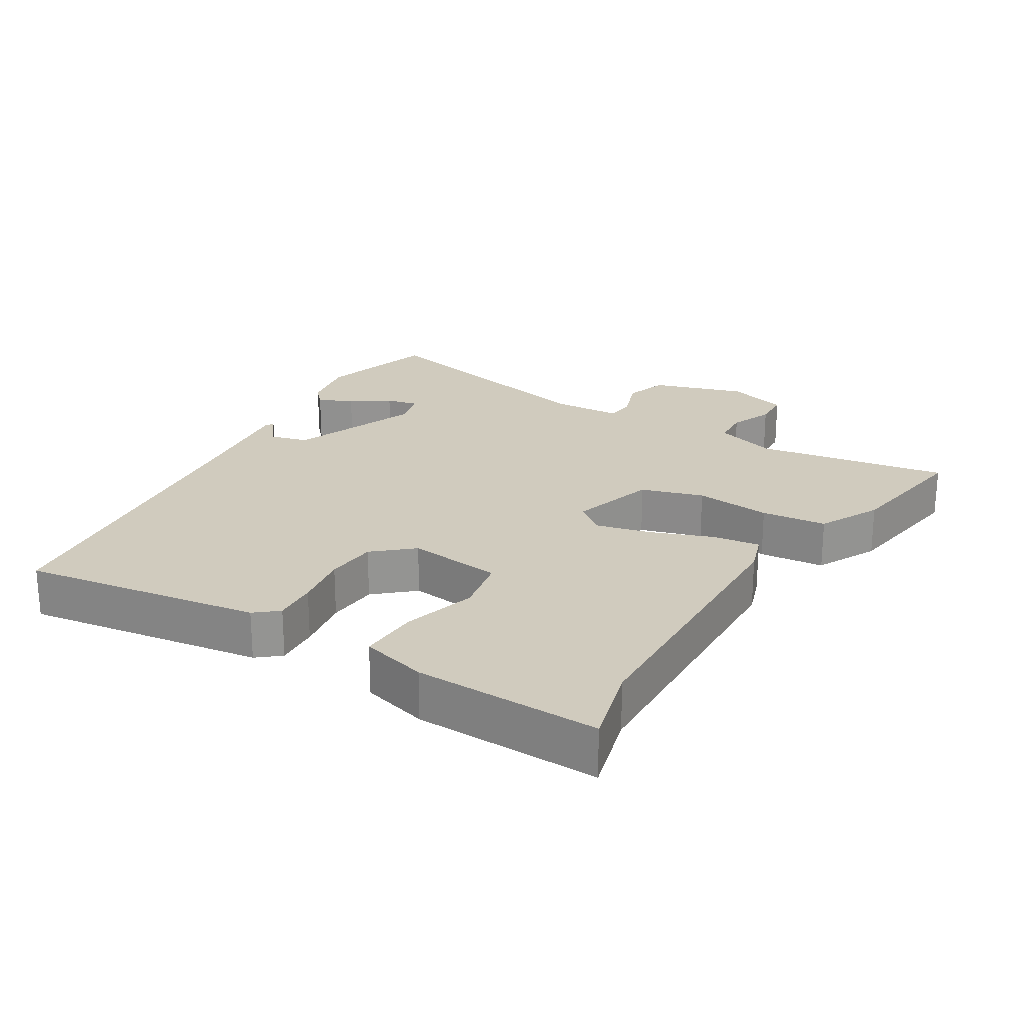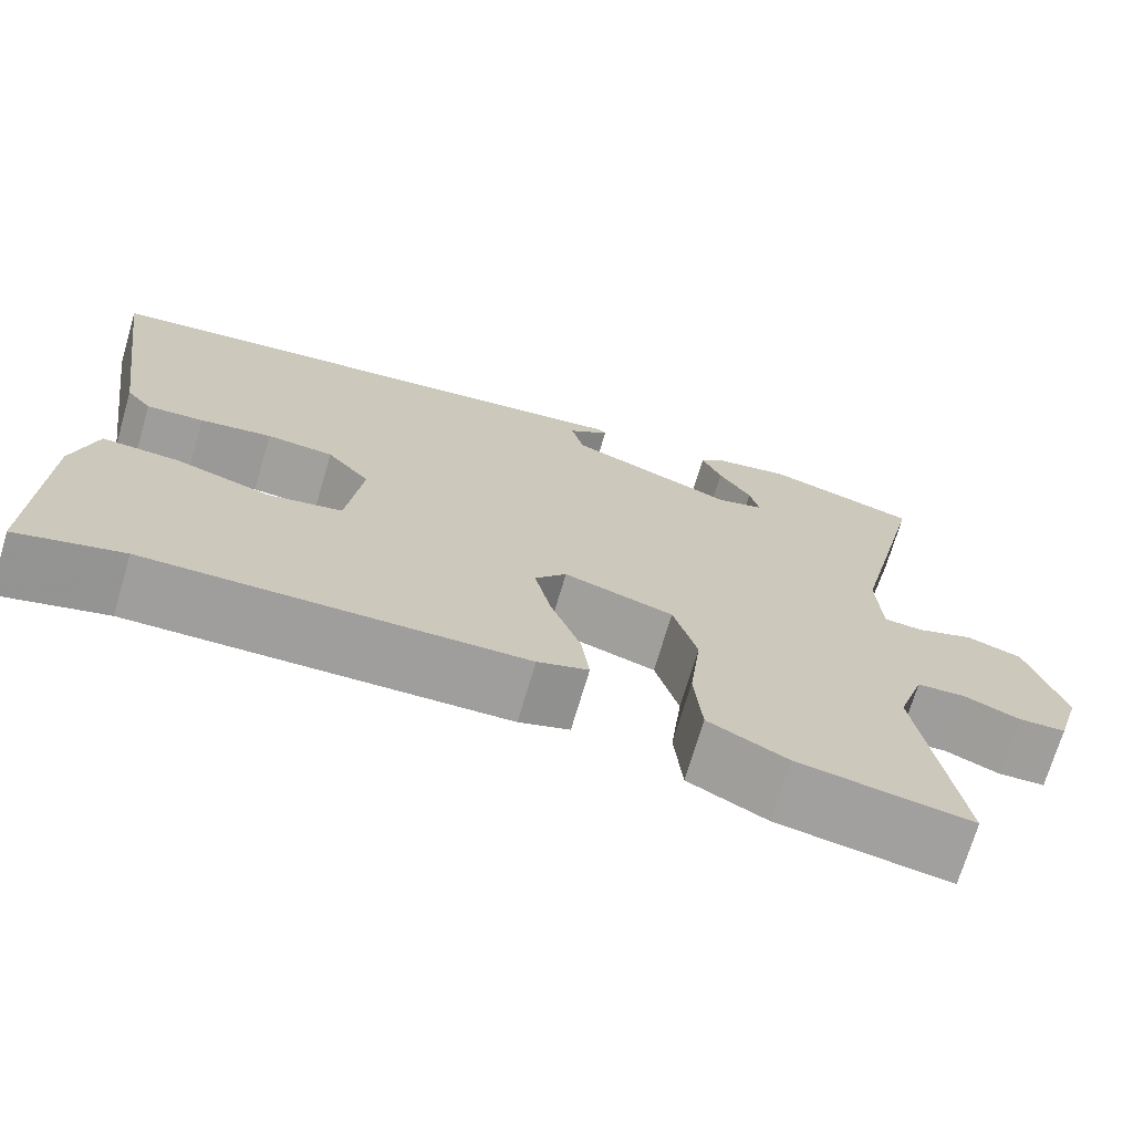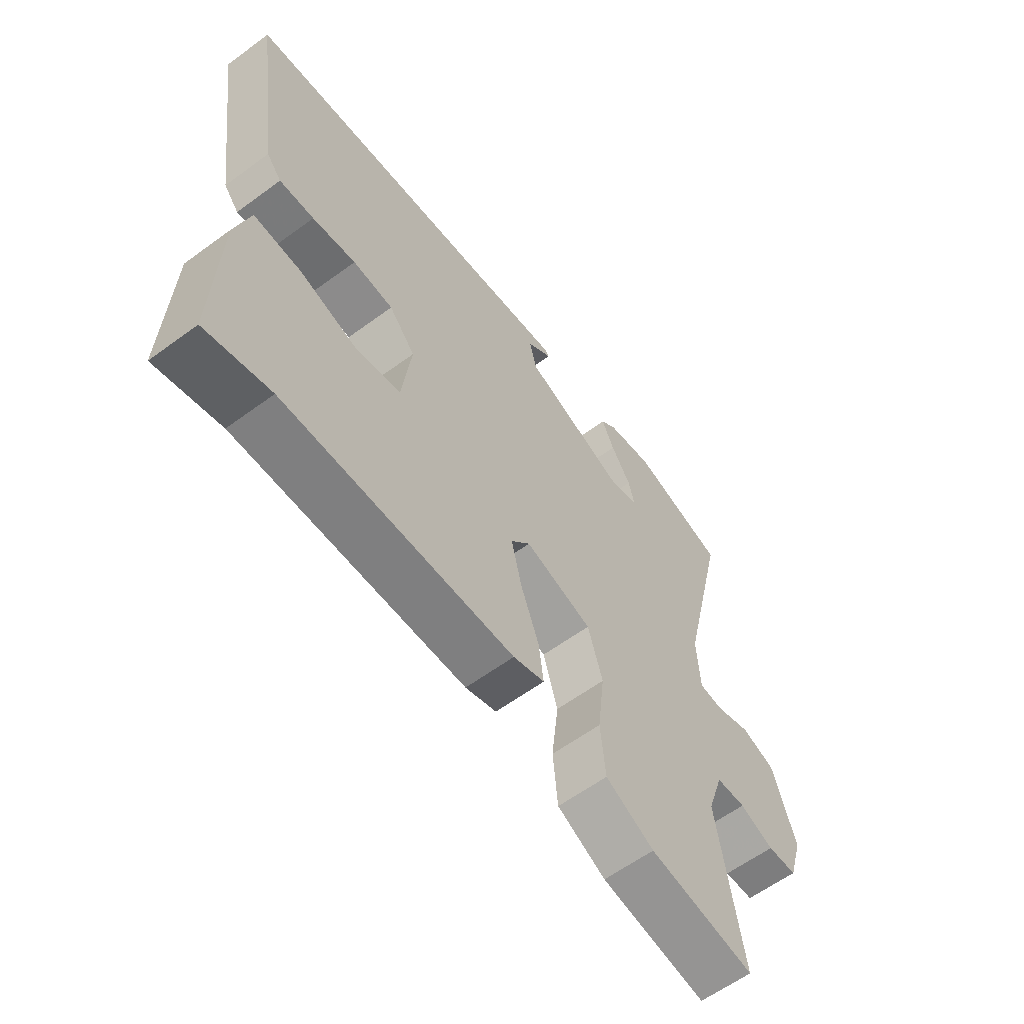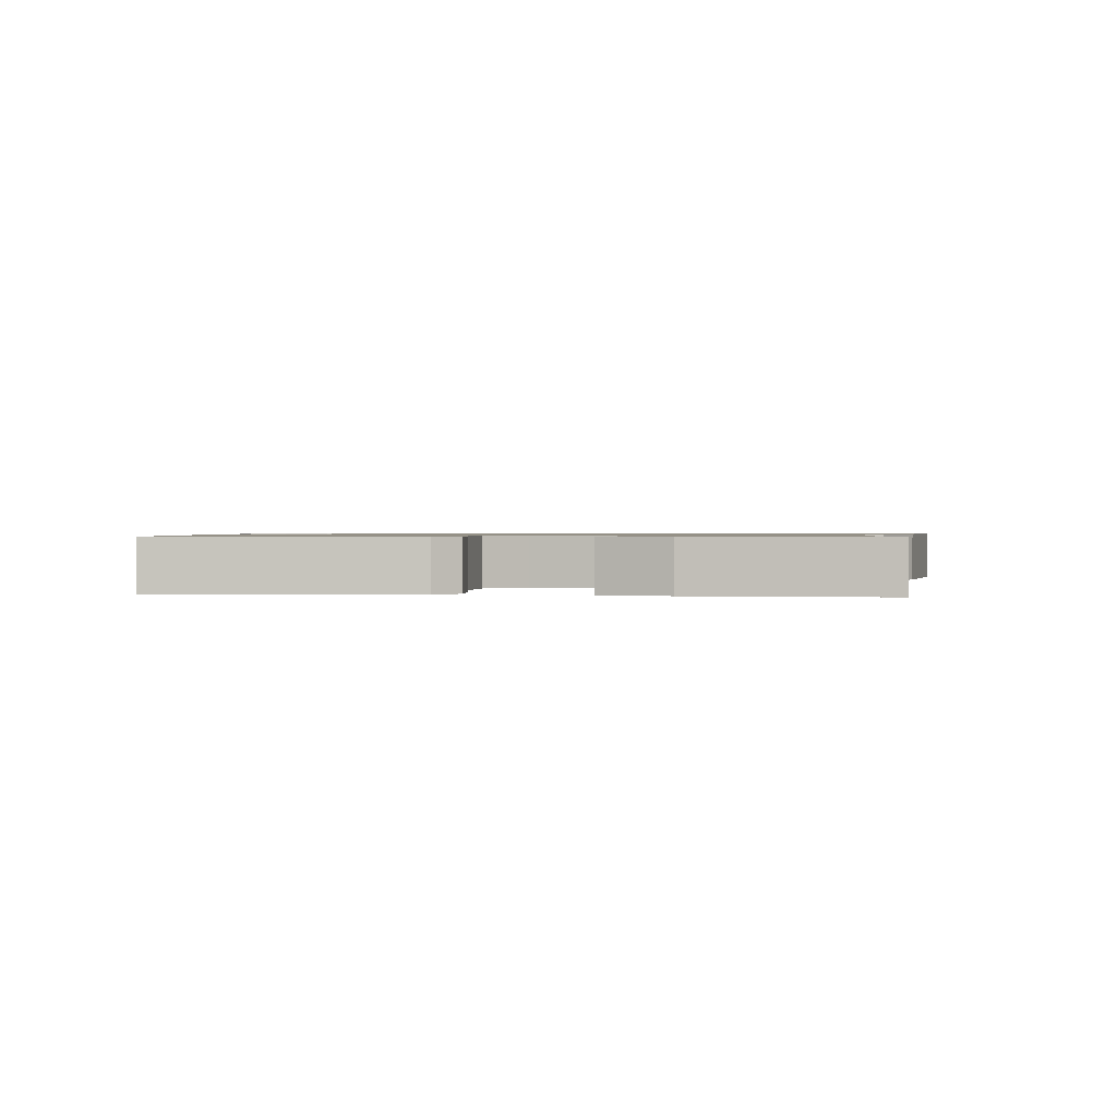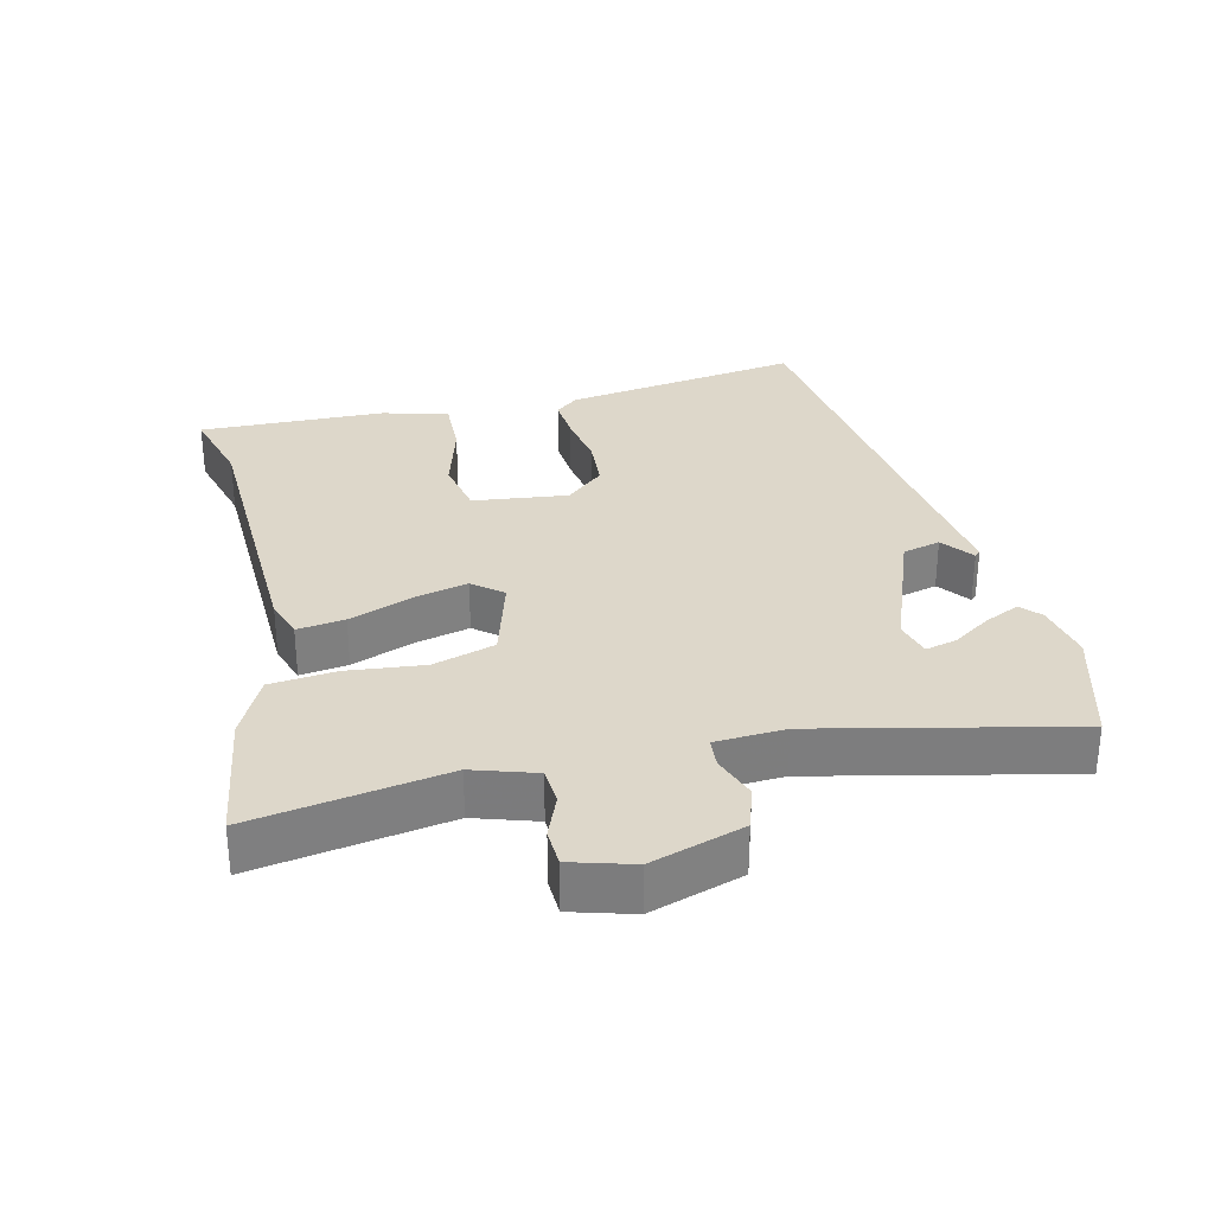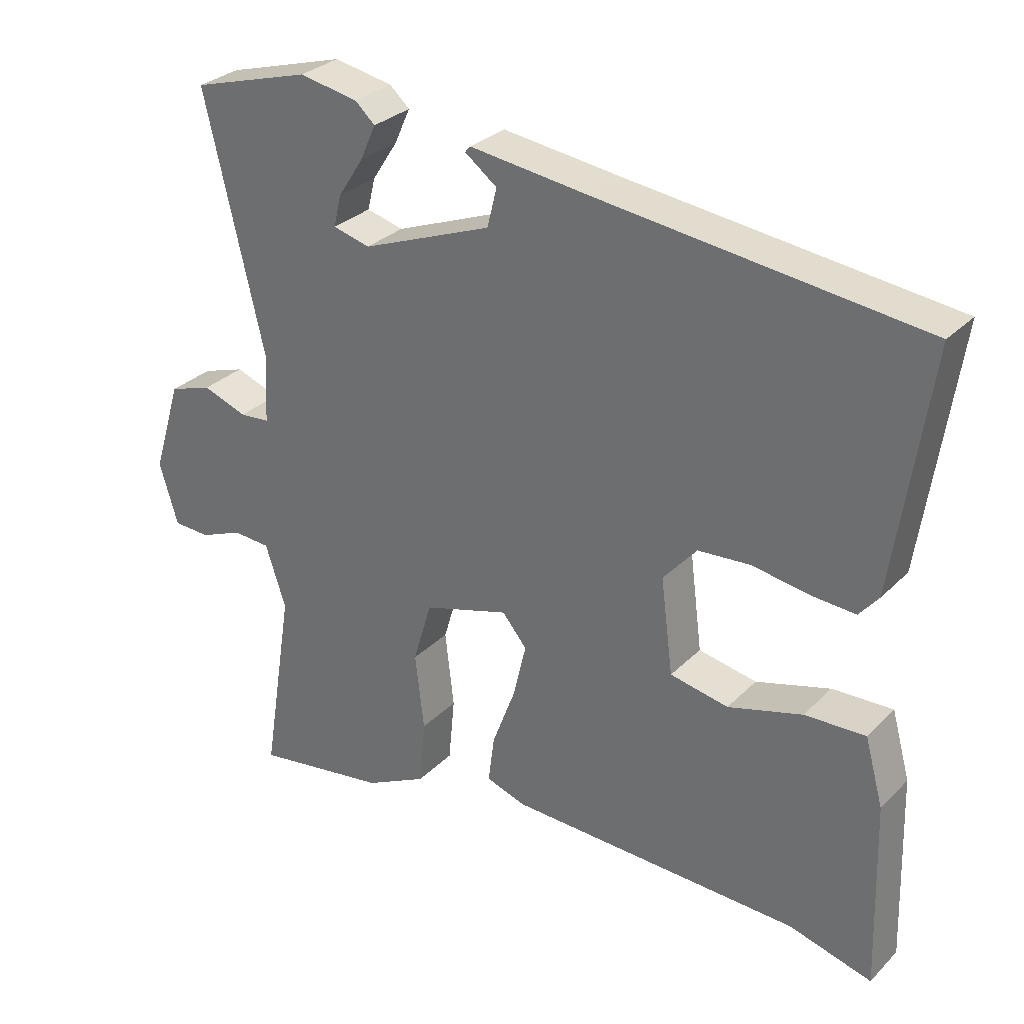
<metadata>
{"format":"obj","ext":"obj","renderer":"f3d","projection":"perspective","resolution":1024,"background":"white","views":[{"elev":23.4,"azim":121.0,"up":"+Y"},{"elev":-71.2,"azim":163.6,"up":"+Z"},{"elev":-60.7,"azim":126.9,"up":"+Z"},{"elev":0.9,"azim":96.9,"up":"+Y"},{"elev":30.9,"azim":-103.9,"up":"+Y"},{"elev":30.1,"azim":35.6,"up":"+Z"}]}
</metadata>
<code>
v 0.5 0.07 -0.5
v 0.379 0.07 -0.468
v -0.049 0.07 -0.458
v -0.107 0.07 -0.439
v -0.098 0.07 -0.369
v -0.064 0.07 -0.278
v -0.045 0.07 -0.197
v -0.081 0.07 -0.154
v -0.206 0.07 -0.192
v -0.233 0.07 -0.284
v -0.22 0.07 -0.396
v -0.229 0.07 -0.492
v -0.319 0.07 -0.538
v -0.515 0.07 -0.57
v -0.47 0.07 -0.287
v -0.5 0.07 -0.196
v -0.555 0.07 -0.193
v -0.618 0.07 -0.219
v -0.672 0.07 -0.217
v -0.699 0.07 -0.127
v -0.657 0.07 0.009
v -0.594 0.07 0.03
v -0.529 0.07 0.007
v -0.485 0.07 0.011
v -0.48 0.07 0.113
v -0.566 0.07 0.481
v -0.392 0.07 0.532
v -0.306 0.07 0.516
v -0.277 0.07 0.49
v -0.3 0.07 0.439
v -0.337 0.07 0.382
v -0.348 0.07 0.336
v -0.294 0.07 0.322
v -0.104 0.07 0.396
v -0.09 0.07 0.452
v -0.137 0.07 0.487
v -0.129 0.07 0.496
v 0.048 0.07 0.474
v 0.515 0.07 0.42
v 0.465 0.07 0.069
v 0.437 0.07 0.035
v 0.372 0.07 0.039
v 0.29 0.07 0.052
v 0.214 0.07 0.046
v 0.165 0.07 -0.011
v 0.183 0.07 -0.15
v 0.268 0.07 -0.166
v 0.376 0.07 -0.134
v 0.464 0.07 -0.13
v 0.491 0.07 -0.227
v 0.5 0 -0.5
v 0.379 0 -0.468
v -0.049 0 -0.458
v -0.107 0 -0.439
v -0.098 0 -0.369
v -0.064 0 -0.278
v -0.045 0 -0.197
v -0.081 0 -0.154
v -0.206 0 -0.192
v -0.233 0 -0.284
v -0.22 0 -0.396
v -0.229 0 -0.492
v -0.319 0 -0.538
v -0.515 0 -0.57
v -0.47 0 -0.287
v -0.5 0 -0.196
v -0.555 0 -0.193
v -0.618 0 -0.219
v -0.672 0 -0.217
v -0.699 0 -0.127
v -0.657 0 0.009
v -0.594 0 0.03
v -0.529 0 0.007
v -0.485 0 0.011
v -0.48 0 0.113
v -0.566 0 0.481
v -0.392 0 0.532
v -0.306 0 0.516
v -0.277 0 0.49
v -0.3 0 0.439
v -0.337 0 0.382
v -0.348 0 0.336
v -0.294 0 0.322
v -0.104 0 0.396
v -0.09 0 0.452
v -0.137 0 0.487
v -0.129 0 0.496
v 0.048 0 0.474
v 0.515 0 0.42
v 0.465 0 0.069
v 0.437 0 0.035
v 0.372 0 0.039
v 0.29 0 0.052
v 0.214 0 0.046
v 0.165 0 -0.011
v 0.183 0 -0.15
v 0.268 0 -0.166
v 0.376 0 -0.134
v 0.464 0 -0.13
v 0.491 0 -0.227
f 47 48 49 50
f 46 47 50 1
f 40 41 42 43
f 38 39 40 43
f 38 43 44
f 35 36 37 38
f 34 35 38 44
f 33 34 44 45
f 28 29 30 31
f 28 31 32
f 25 26 27 28
f 24 25 28 32
f 20 21 22 23
f 20 23 24
f 17 18 19 20
f 16 17 20 24
f 15 16 24 32
f 10 11 12 13
f 9 10 13 14
f 3 4 5 6
f 2 3 6 7
f 46 1 2 7
f 45 46 7 8
f 33 45 8 9
f 15 32 33
f 9 14 15 33
f 100 99 98 97
f 51 100 97 96
f 93 92 91 90
f 93 90 89 88
f 94 93 88
f 88 87 86 85
f 94 88 85 84
f 95 94 84 83
f 81 80 79 78
f 82 81 78
f 78 77 76 75
f 82 78 75 74
f 73 72 71 70
f 74 73 70
f 70 69 68 67
f 74 70 67 66
f 82 74 66 65
f 63 62 61 60
f 64 63 60 59
f 56 55 54 53
f 57 56 53 52
f 57 52 51 96
f 58 57 96 95
f 59 58 95 83
f 83 82 65
f 83 65 64 59
f 1 51 52 2
f 2 52 53 3
f 3 53 54 4
f 4 54 55 5
f 5 55 56 6
f 6 56 57 7
f 7 57 58 8
f 8 58 59 9
f 9 59 60 10
f 10 60 61 11
f 11 61 62 12
f 12 62 63 13
f 13 63 64 14
f 14 64 65 15
f 15 65 66 16
f 16 66 67 17
f 17 67 68 18
f 18 68 69 19
f 19 69 70 20
f 20 70 71 21
f 21 71 72 22
f 22 72 73 23
f 23 73 74 24
f 24 74 75 25
f 25 75 76 26
f 26 76 77 27
f 27 77 78 28
f 28 78 79 29
f 29 79 80 30
f 30 80 81 31
f 31 81 82 32
f 32 82 83 33
f 33 83 84 34
f 34 84 85 35
f 35 85 86 36
f 36 86 87 37
f 37 87 88 38
f 38 88 89 39
f 39 89 90 40
f 40 90 91 41
f 41 91 92 42
f 42 92 93 43
f 43 93 94 44
f 44 94 95 45
f 45 95 96 46
f 46 96 97 47
f 47 97 98 48
f 48 98 99 49
f 49 99 100 50
f 50 100 51 1

</code>
